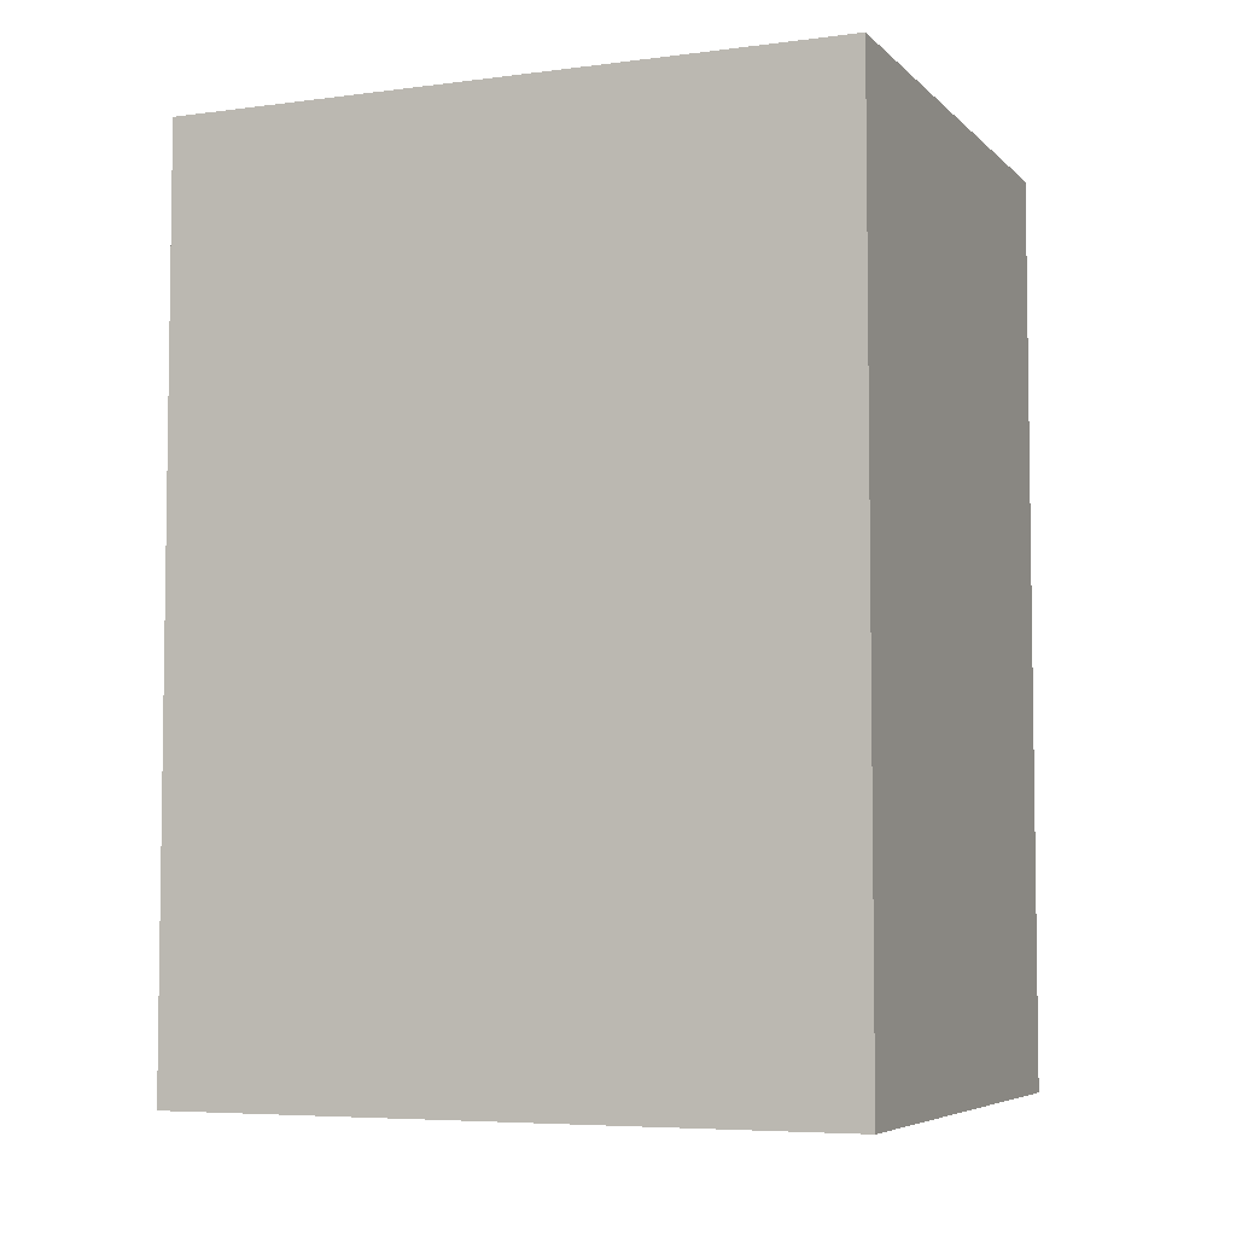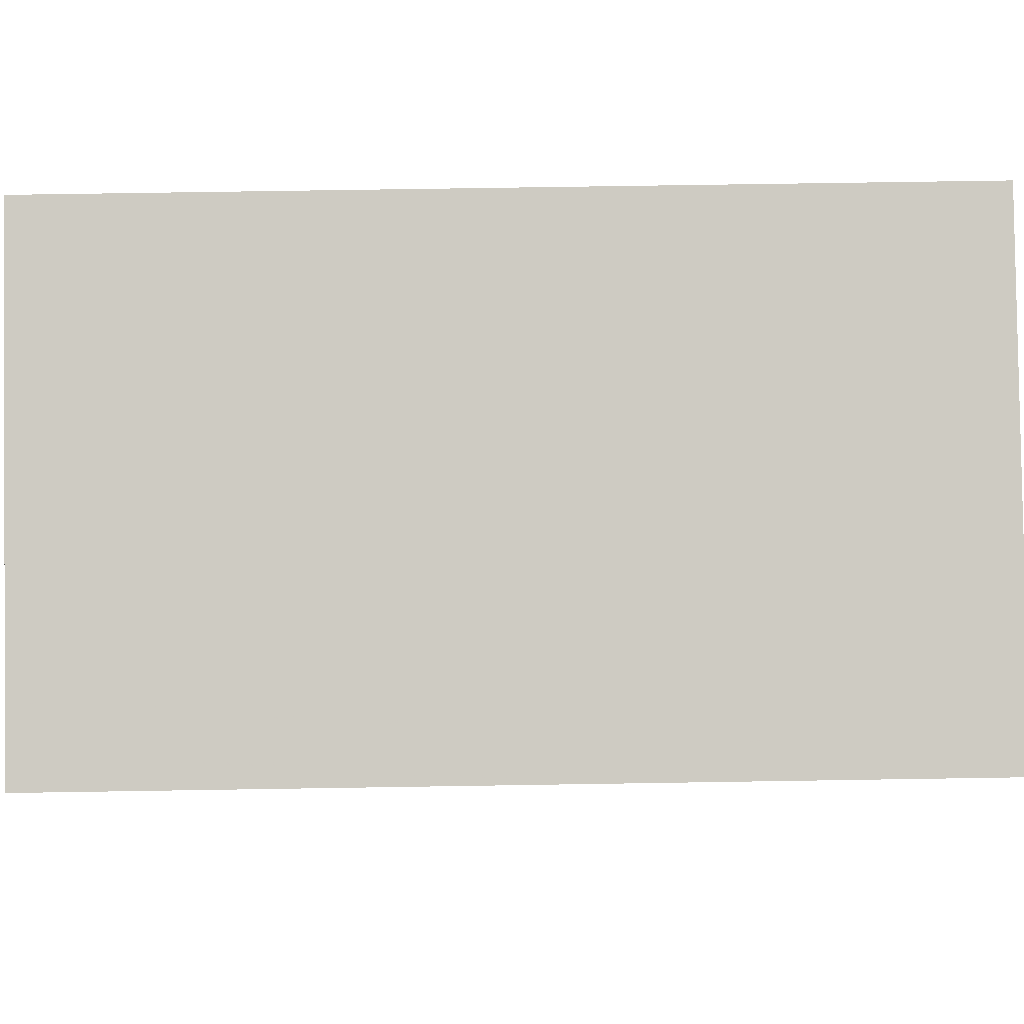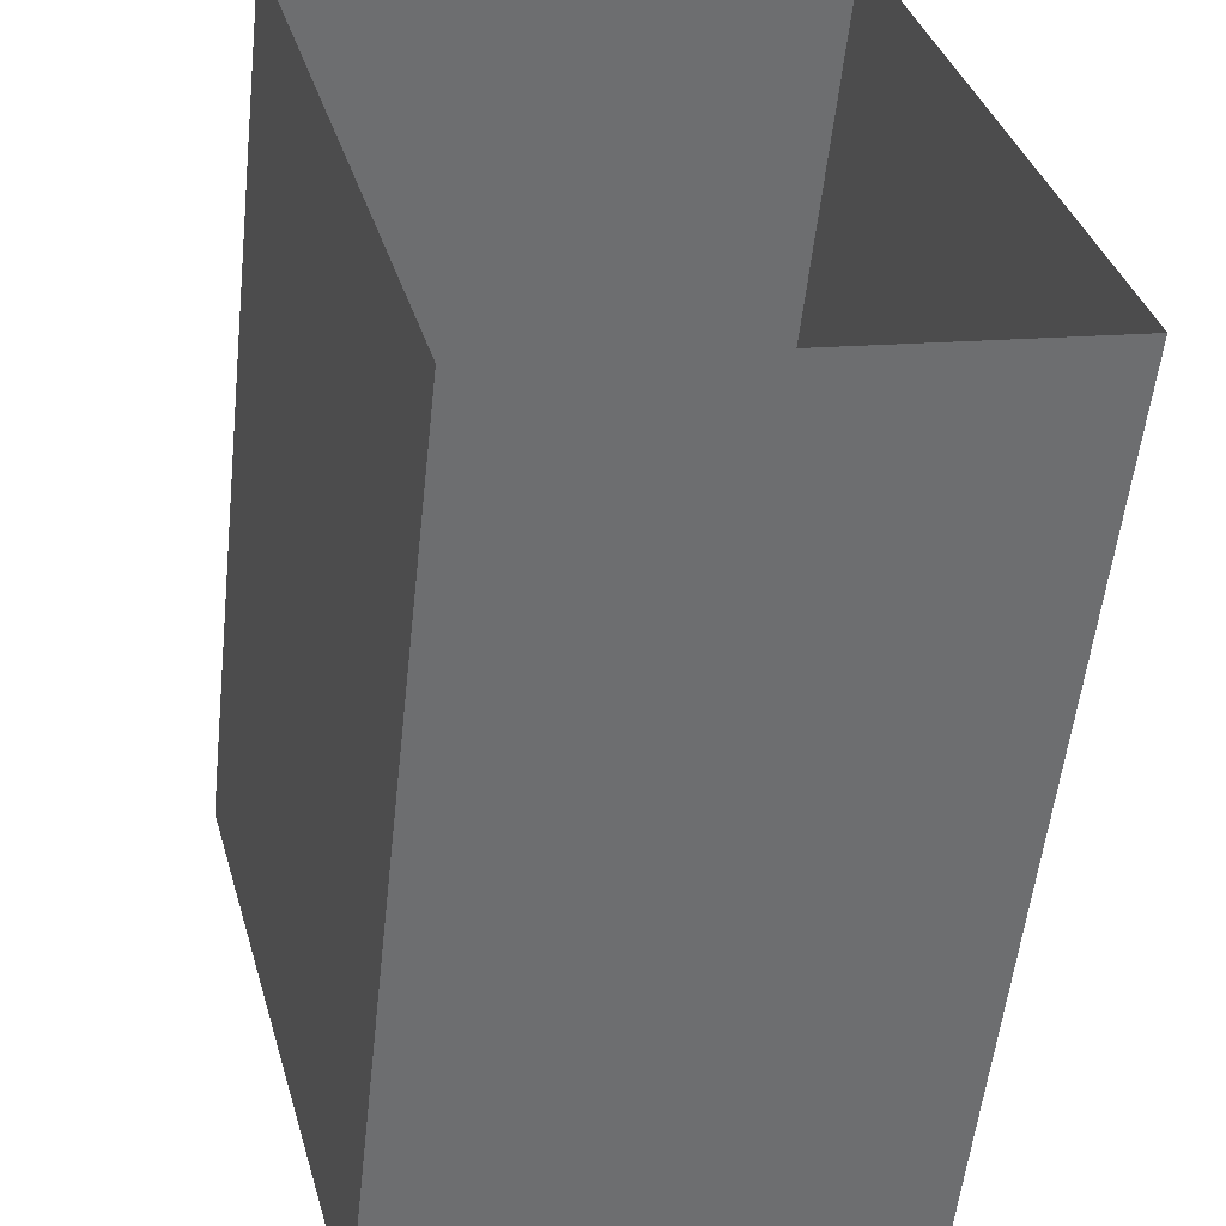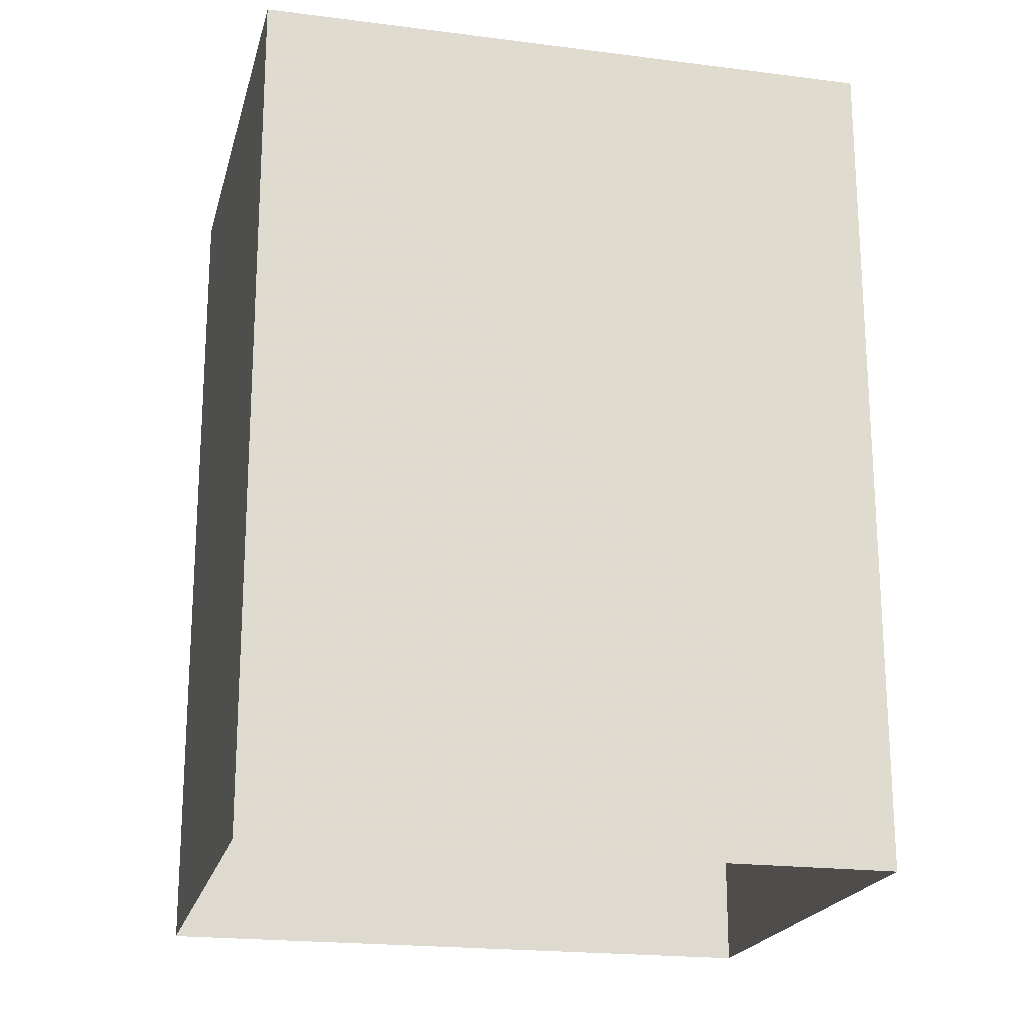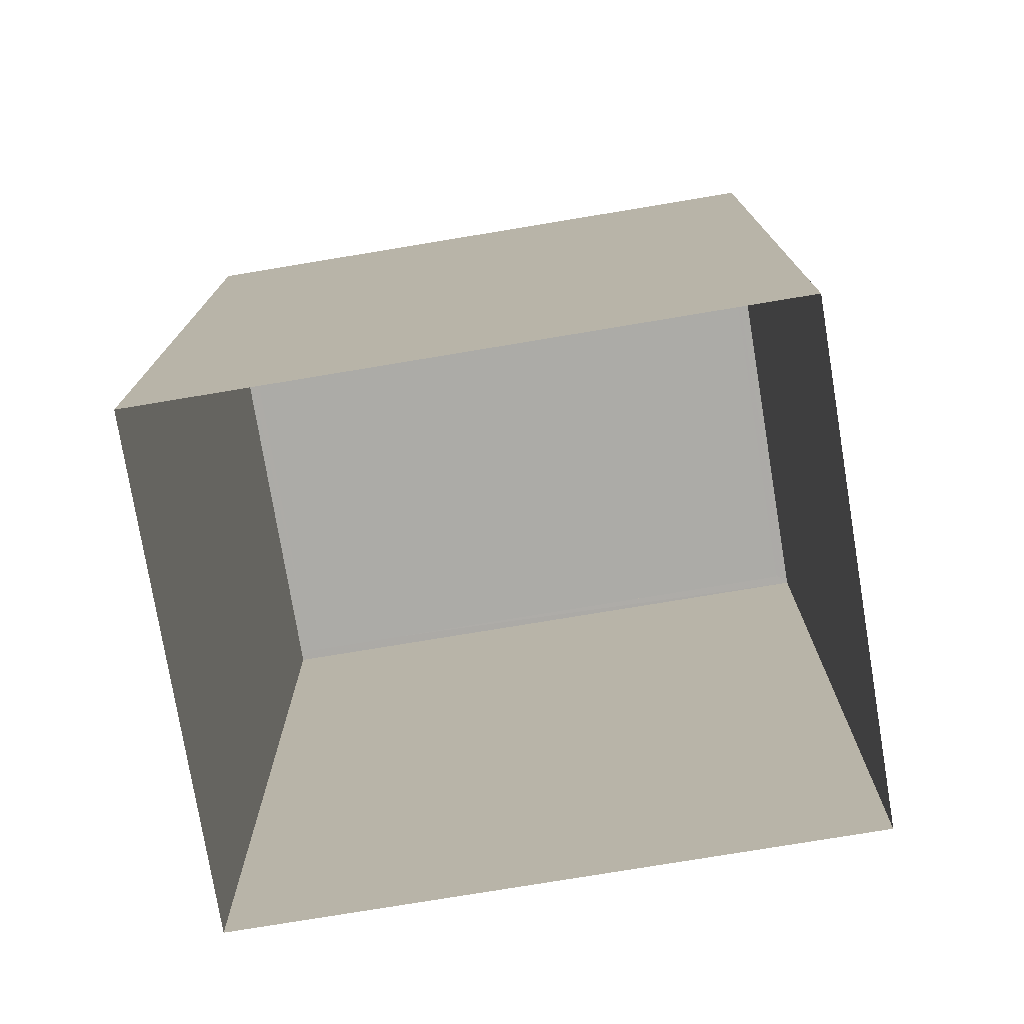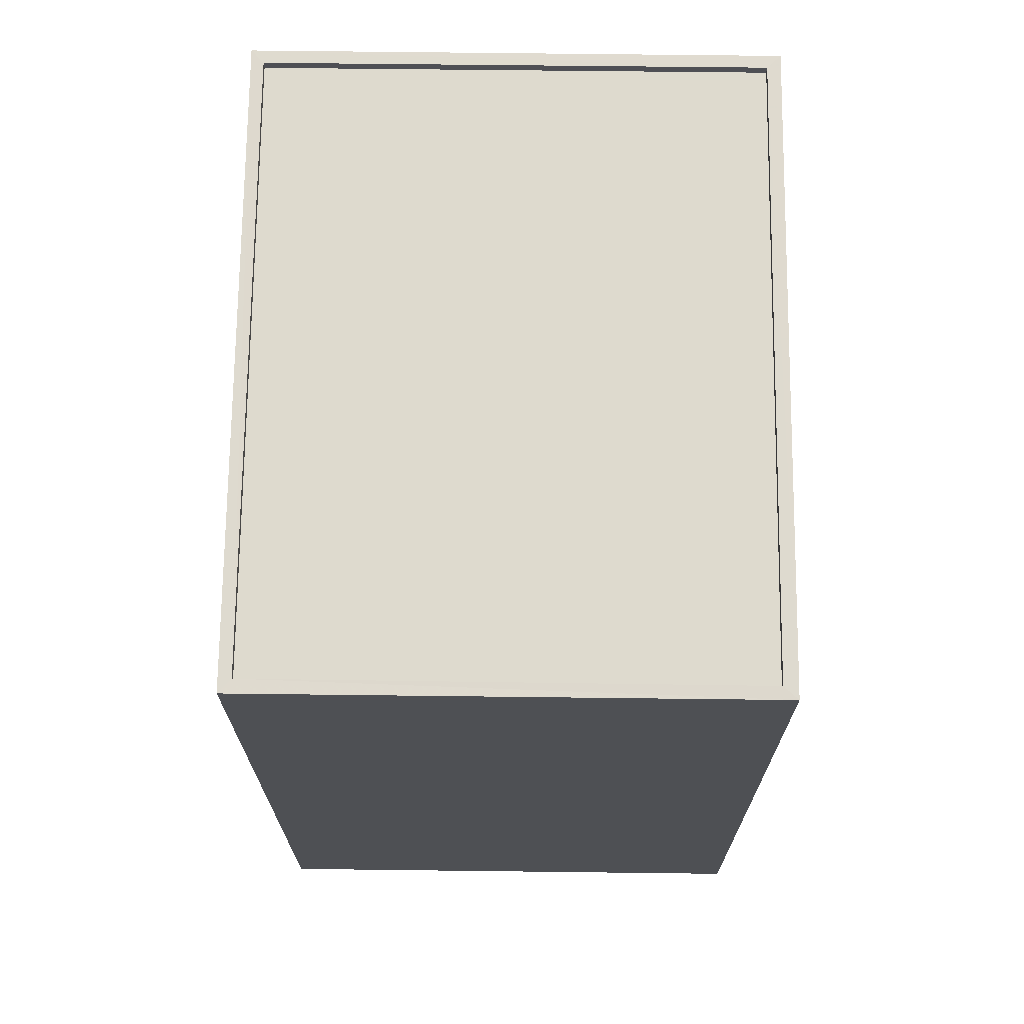
<metadata>
{"format":"obj","ext":"obj","renderer":"f3d","projection":"perspective","resolution":1024,"background":"white","views":[{"elev":-5.7,"azim":-82.9,"up":"+Z"},{"elev":70.3,"azim":89.1,"up":"+Y"},{"elev":-55.6,"azim":173.7,"up":"+Y"},{"elev":-20.3,"azim":-118.7,"up":"+Z"},{"elev":-76.3,"azim":-96.0,"up":"+Z"},{"elev":71.2,"azim":165.3,"up":"+Z"}]}
</metadata>
<code>
v -8.945e+04 -9.956e+04 5.226
v -8.945e+04 -9.955e+04 5.226
v -8.945e+04 -9.955e+04 5.226
v -8.946e+04 -9.956e+04 5.227
v -8.945e+04 -9.955e+04 14.57
v -8.945e+04 -9.955e+04 14.57
v -8.945e+04 -9.955e+04 14.57
v -8.946e+04 -9.956e+04 14.57
v -8.945e+04 -9.956e+04 14.57
v -8.945e+04 -9.955e+04 14.57
v -8.945e+04 -9.956e+04 14.57
v -8.945e+04 -9.955e+04 14.57
v -8.945e+04 -9.955e+04 14.47
v -8.945e+04 -9.956e+04 14.47
v -8.945e+04 -9.955e+04 14.47
v -8.945e+04 -9.955e+04 14.47
f 1 2 3
f 1 4 2
f 5 6 7
f 8 9 10
f 6 8 10
f 10 9 11
f 7 6 12
f 10 12 6
f 7 9 5
f 7 11 9
f 13 14 15
f 13 16 14
f 7 13 15
f 7 12 13
f 5 1 3
f 5 9 1
f 5 3 2
f 6 5 2
f 9 4 1
f 9 8 4
f 10 14 16
f 10 11 14
f 6 2 4
f 8 6 4
f 12 16 13
f 12 10 16
f 11 15 14
f 11 7 15

</code>
